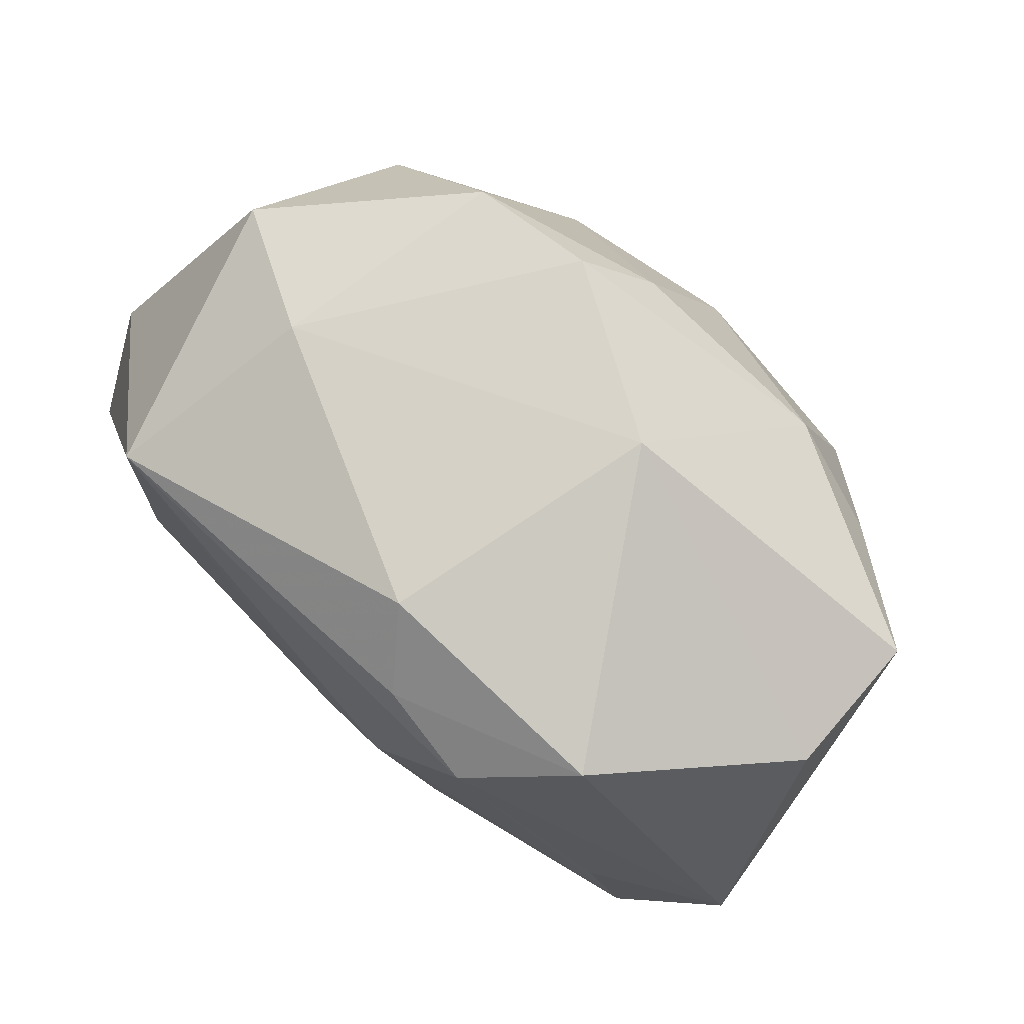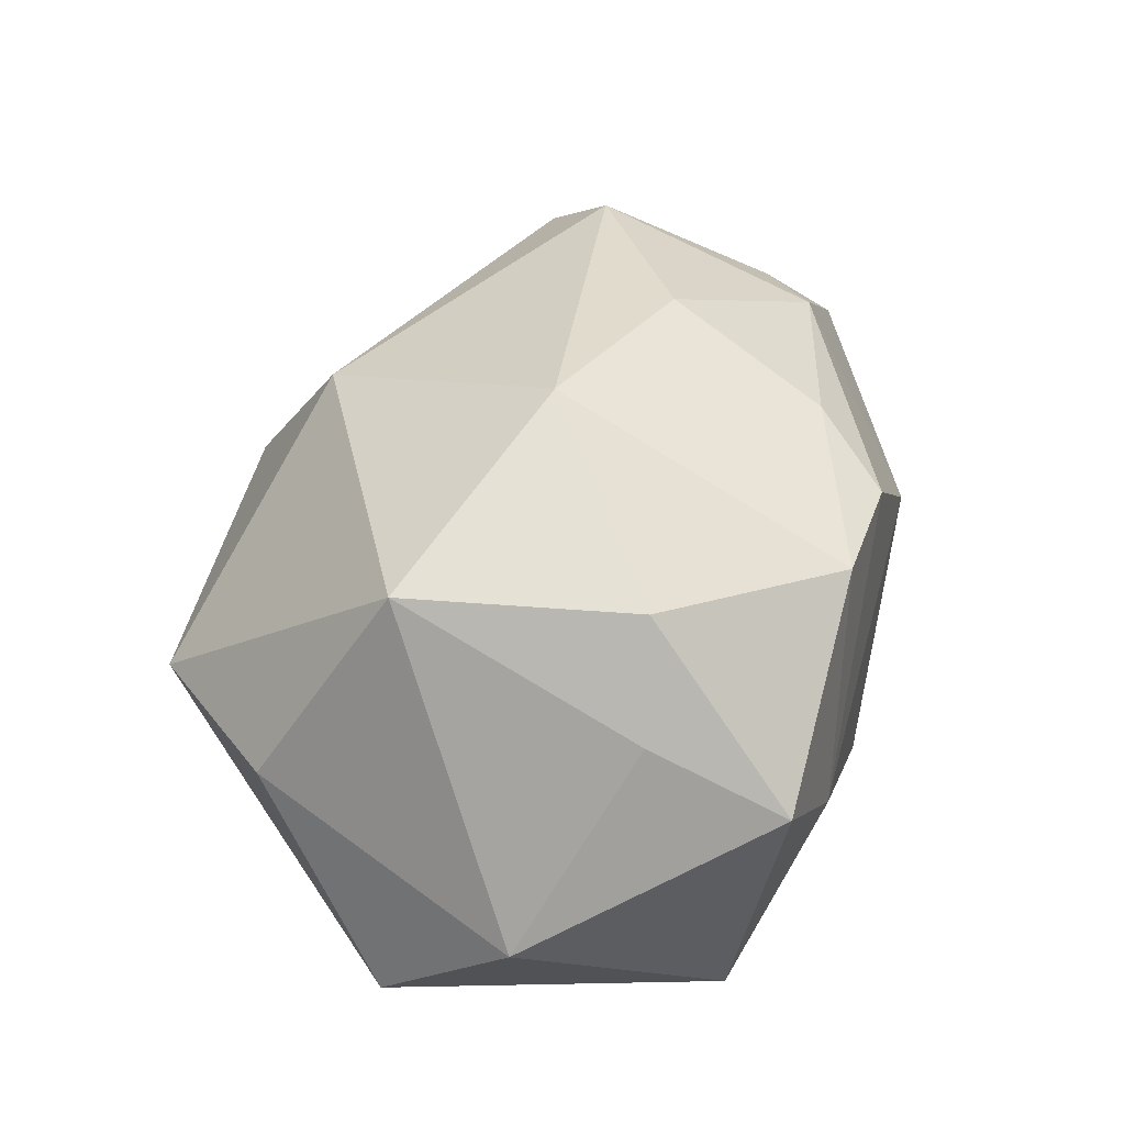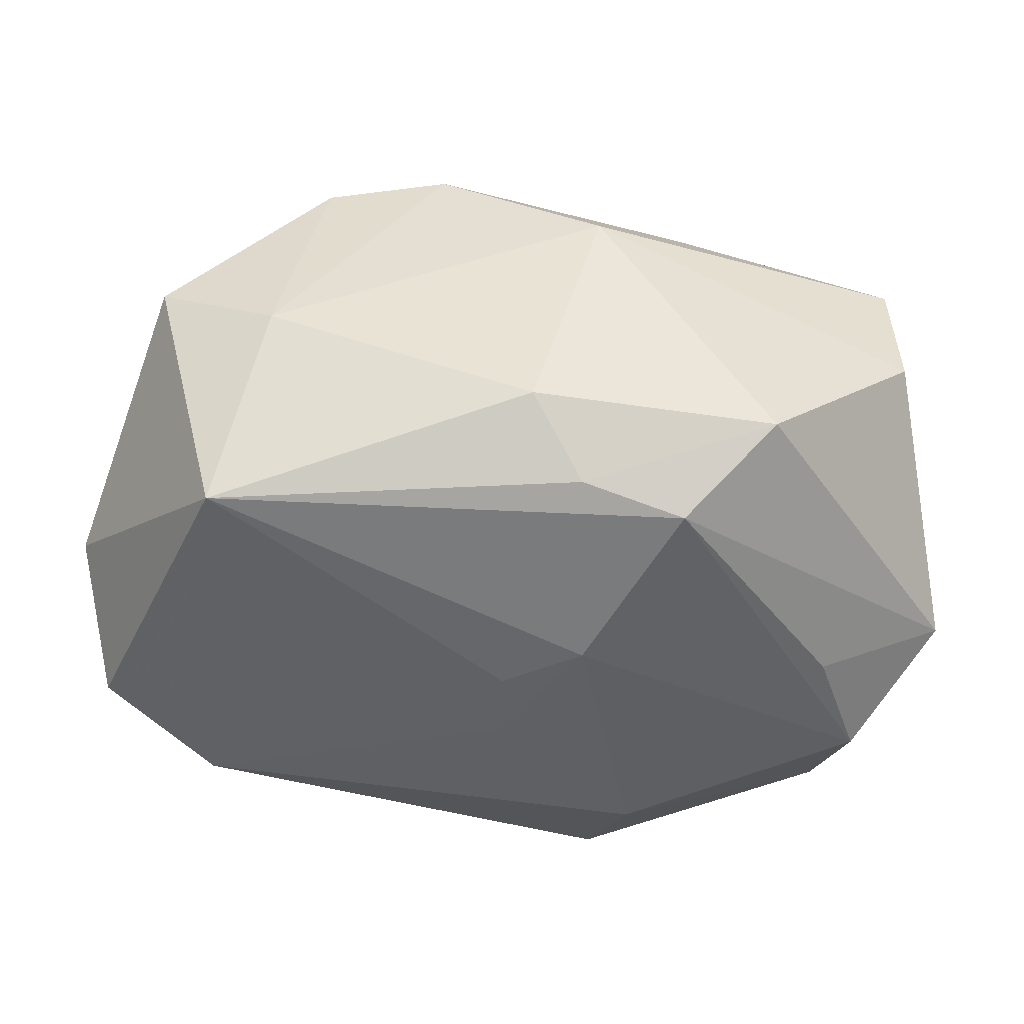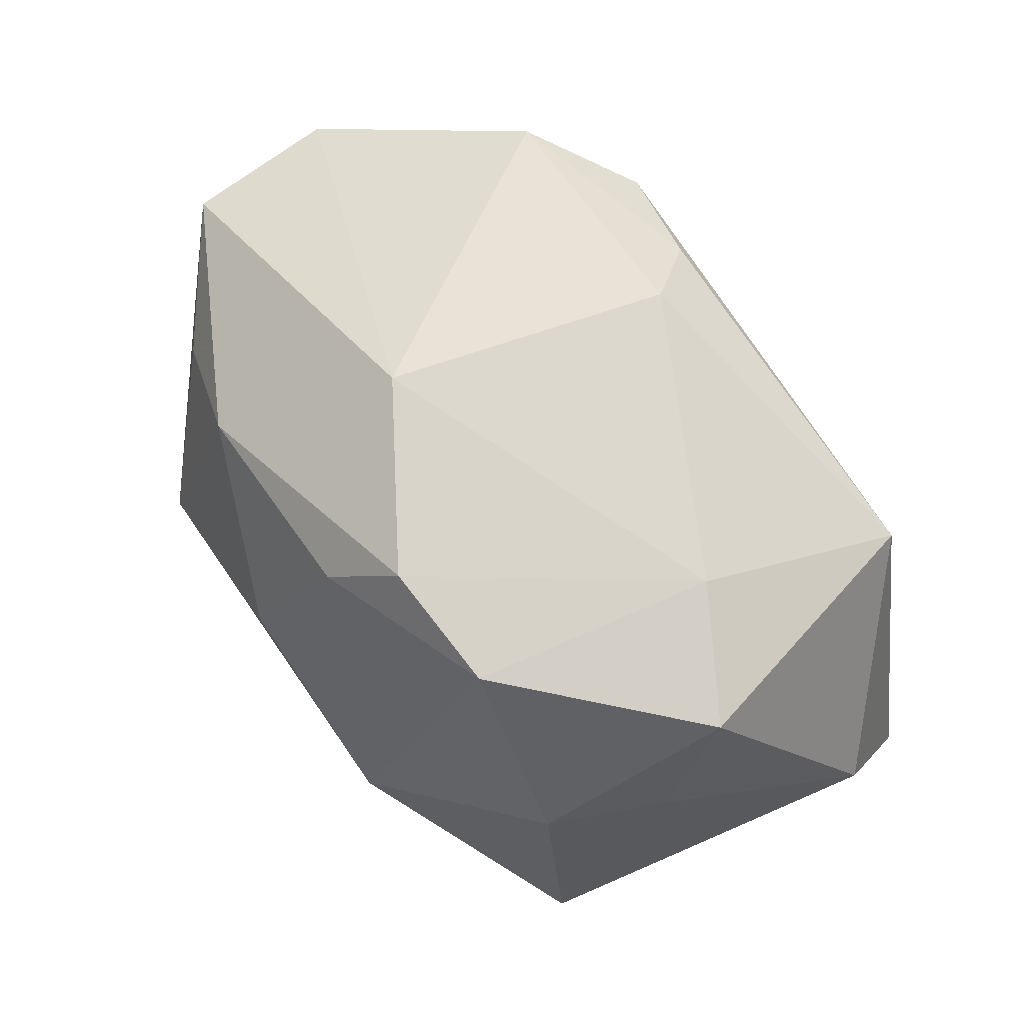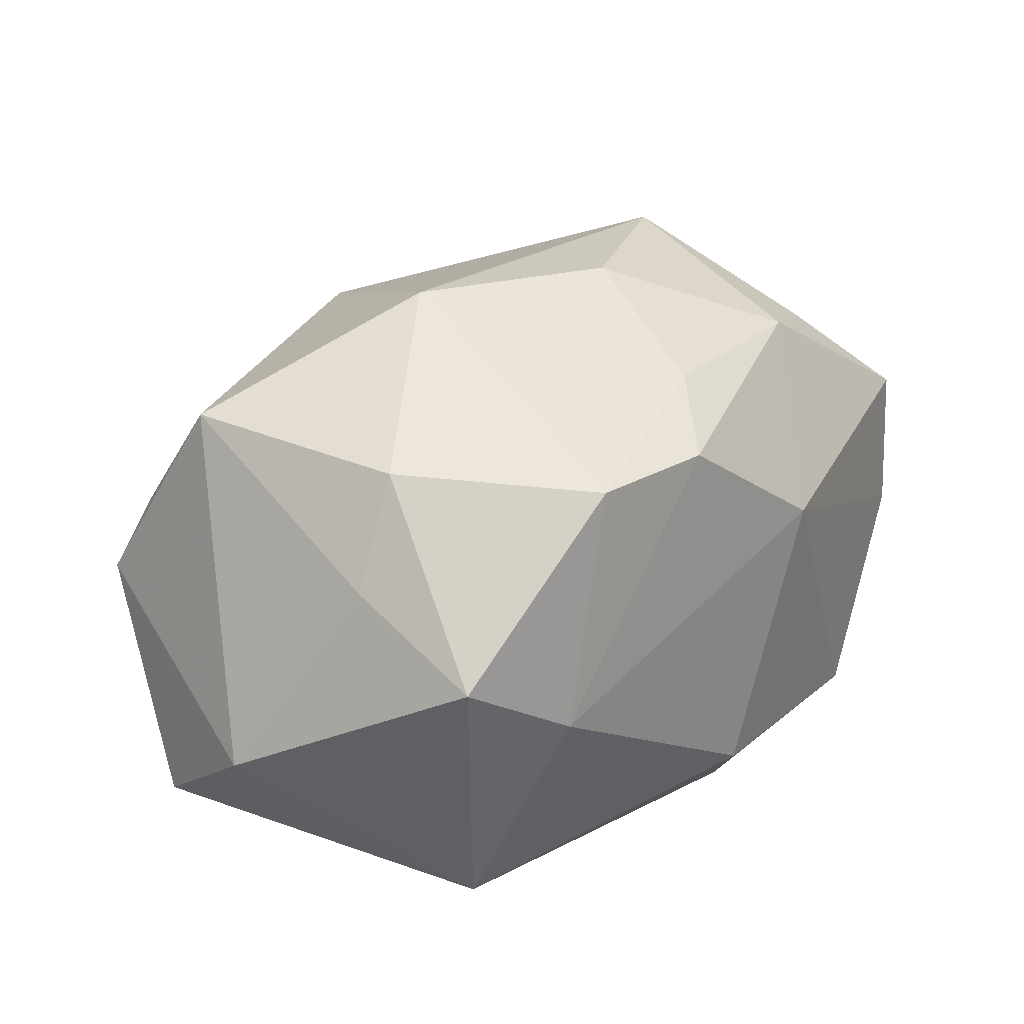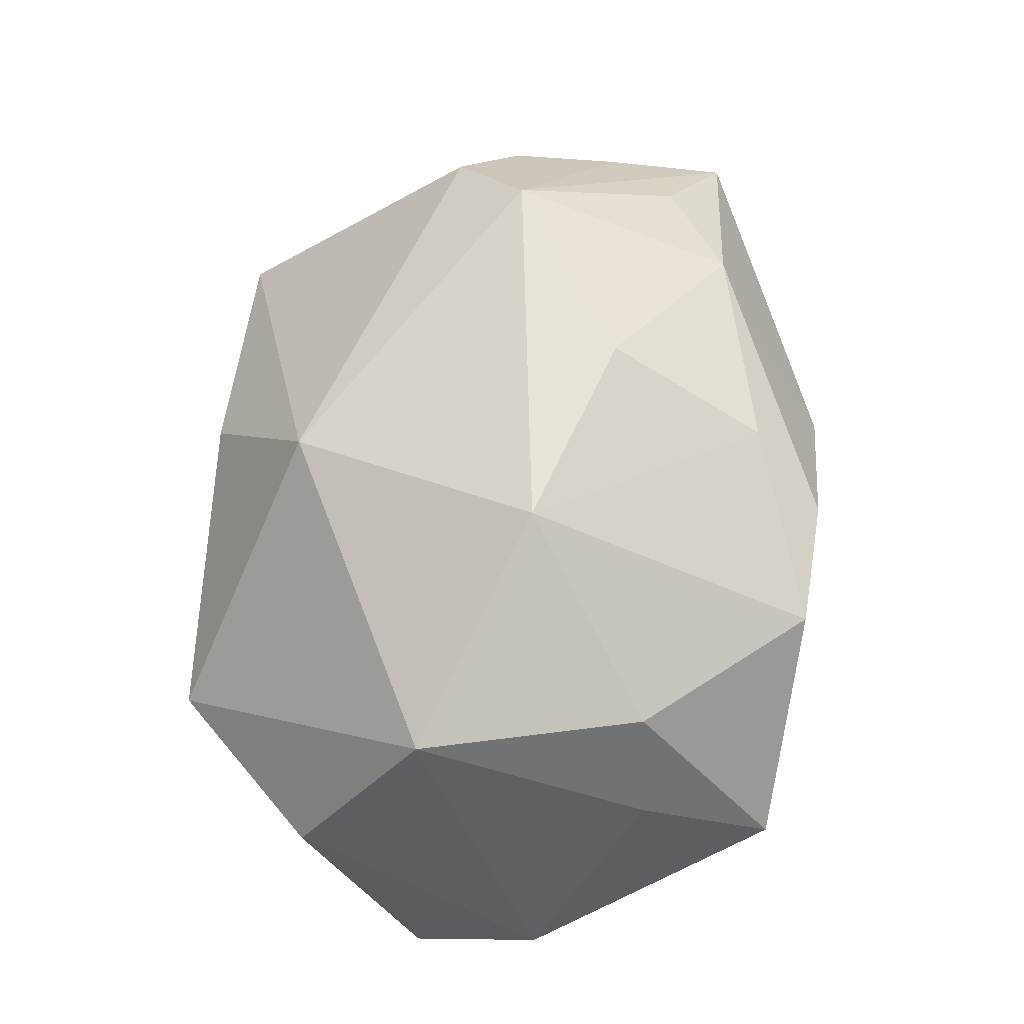
<metadata>
{"format":"obj","ext":"obj","renderer":"f3d","projection":"perspective","resolution":1024,"background":"white","views":[{"elev":74.6,"azim":-138.6,"up":"+Y"},{"elev":33.3,"azim":105.1,"up":"+Z"},{"elev":-51.5,"azim":-177.3,"up":"+Z"},{"elev":75.6,"azim":55.4,"up":"+Y"},{"elev":22.1,"azim":136.1,"up":"+Z"},{"elev":60.6,"azim":96.2,"up":"+Z"}]}
</metadata>
<code>
v -0.0322 0.01409 0.009384
v 0.02016 -0.02525 0.001052
v 0.02793 0.01239 0.006635
v -0.0136 0.015 -0.02014
v 0.03312 -0.00518 -0.01433
v -0.02318 -0.01796 0.008074
v -0.02214 -0.007493 0.01991
v 0.02416 0.01166 0.01476
v 0.03427 0.004714 -0.008061
v -0.02757 -0.01241 -0.01617
v -0.02483 -0.003179 -0.01699
v -0.002821 0.02261 -0.01417
v 0.01245 0.002037 0.02399
v -0.02775 -0.003351 0.01498
v 0.0138 0.02343 0.01379
v 0.001253 -0.005585 -0.02035
v 0.01726 0.02345 -0.003847
v 0.02477 -0.01078 -0.01813
v -0.001919 -0.02578 0.006964
v -0.008373 0.0241 0.006404
v 0.02883 -0.004756 0.01629
v -0.005712 0.002958 -0.02142
v 0.004912 -0.01704 0.01837
v -0.006214 0.01777 -0.0189
v 0.02641 0.02225 0.001395
v -0.03231 0.0144 -0.001706
v -0.03462 -0.004441 -0.01176
v -0.03218 0.004495 0.00352
v -0.02367 0.01009 0.01644
v -0.01711 -0.00188 0.02399
v 0.02153 0.01741 -0.0187
v -0.02756 -0.01122 0.003332
v 0.004315 0.02396 0.01438
v -0.02998 0.004797 0.01244
v -0.02493 -0.02024 -0.01181
v -0.002752 0.006931 0.02399
v -0.02044 -0.02578 0.004206
v -0.008894 -0.01711 -0.0191
v -0.01555 0.0149 0.01848
v 0.0005219 0.0001546 -0.02095
v -0.00564 -0.02445 -0.01493
v 0.0002224 0.01863 0.01834
v 0.03115 -0.01411 0.001636
v 0.03032 0.01317 -0.003892
v -0.0208 0.01897 -0.01435
f 2 41 18
f 20 1 39
f 20 45 26
f 26 1 20
f 26 45 27
f 27 1 26
f 2 21 23
f 43 21 2
f 9 21 43
f 38 10 22
f 38 18 41
f 11 10 27
f 29 1 30
f 30 39 29
f 29 39 1
f 28 1 27
f 30 1 34
f 34 14 30
f 1 28 34
f 27 14 34
f 34 28 27
f 37 41 2
f 9 43 5
f 5 31 9
f 18 31 5
f 2 18 5
f 5 43 2
f 16 38 22
f 18 38 16
f 27 45 4
f 4 11 27
f 45 24 4
f 22 10 4
f 10 11 4
f 4 31 22
f 4 24 31
f 31 24 12
f 12 45 20
f 12 24 45
f 9 31 44
f 44 25 9
f 31 25 44
f 3 21 9
f 9 25 3
f 41 37 35
f 35 38 41
f 10 38 35
f 27 10 35
f 35 37 27
f 27 37 6
f 2 23 19
f 19 37 2
f 23 37 19
f 40 16 22
f 18 16 40
f 22 31 40
f 40 31 18
f 17 25 31
f 31 12 17
f 17 12 20
f 17 15 25
f 36 39 30
f 21 3 8
f 8 3 25
f 25 15 8
f 32 14 27
f 27 6 32
f 32 6 14
f 7 6 37
f 30 14 7
f 14 6 7
f 7 23 30
f 7 37 23
f 39 36 42
f 13 8 15
f 15 42 13
f 13 42 36
f 21 8 13
f 13 23 21
f 30 23 13
f 13 36 30
f 33 42 15
f 33 17 20
f 15 17 33
f 20 39 33
f 39 42 33

</code>
